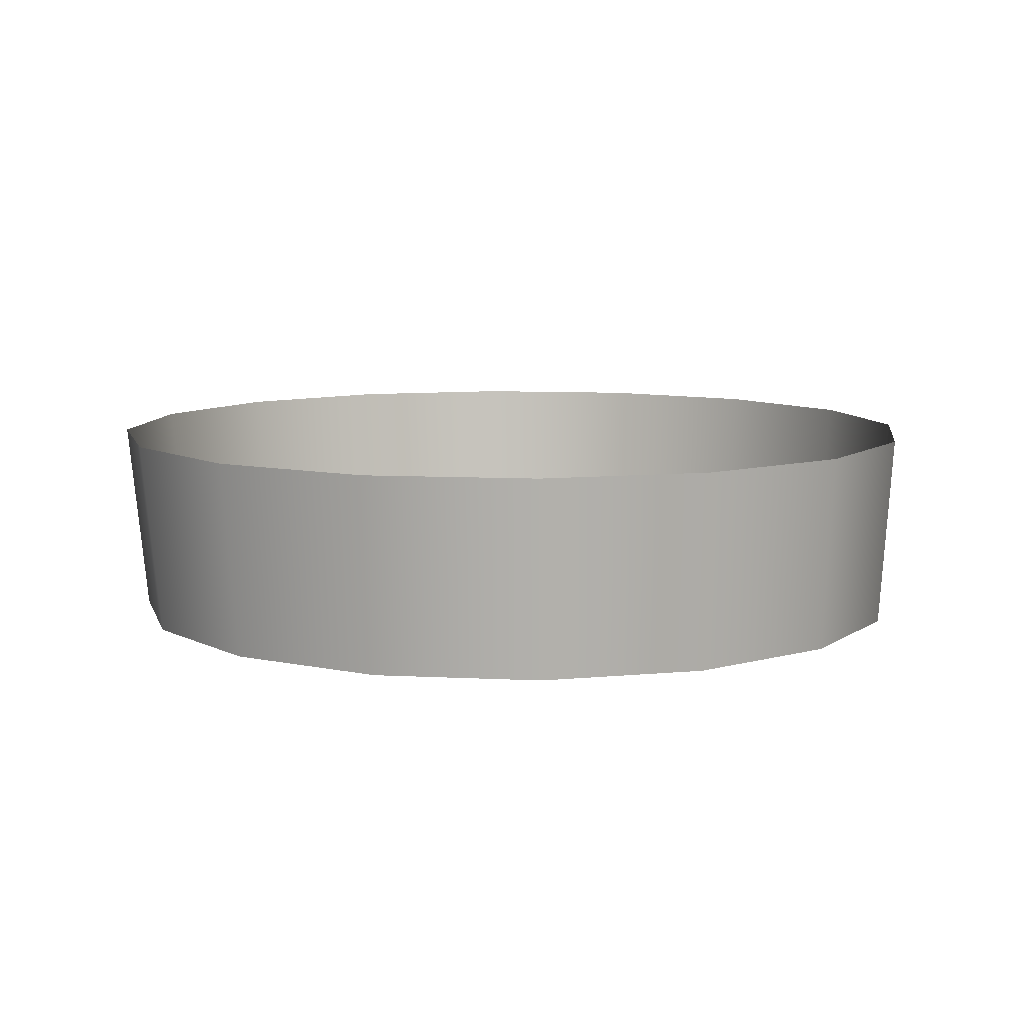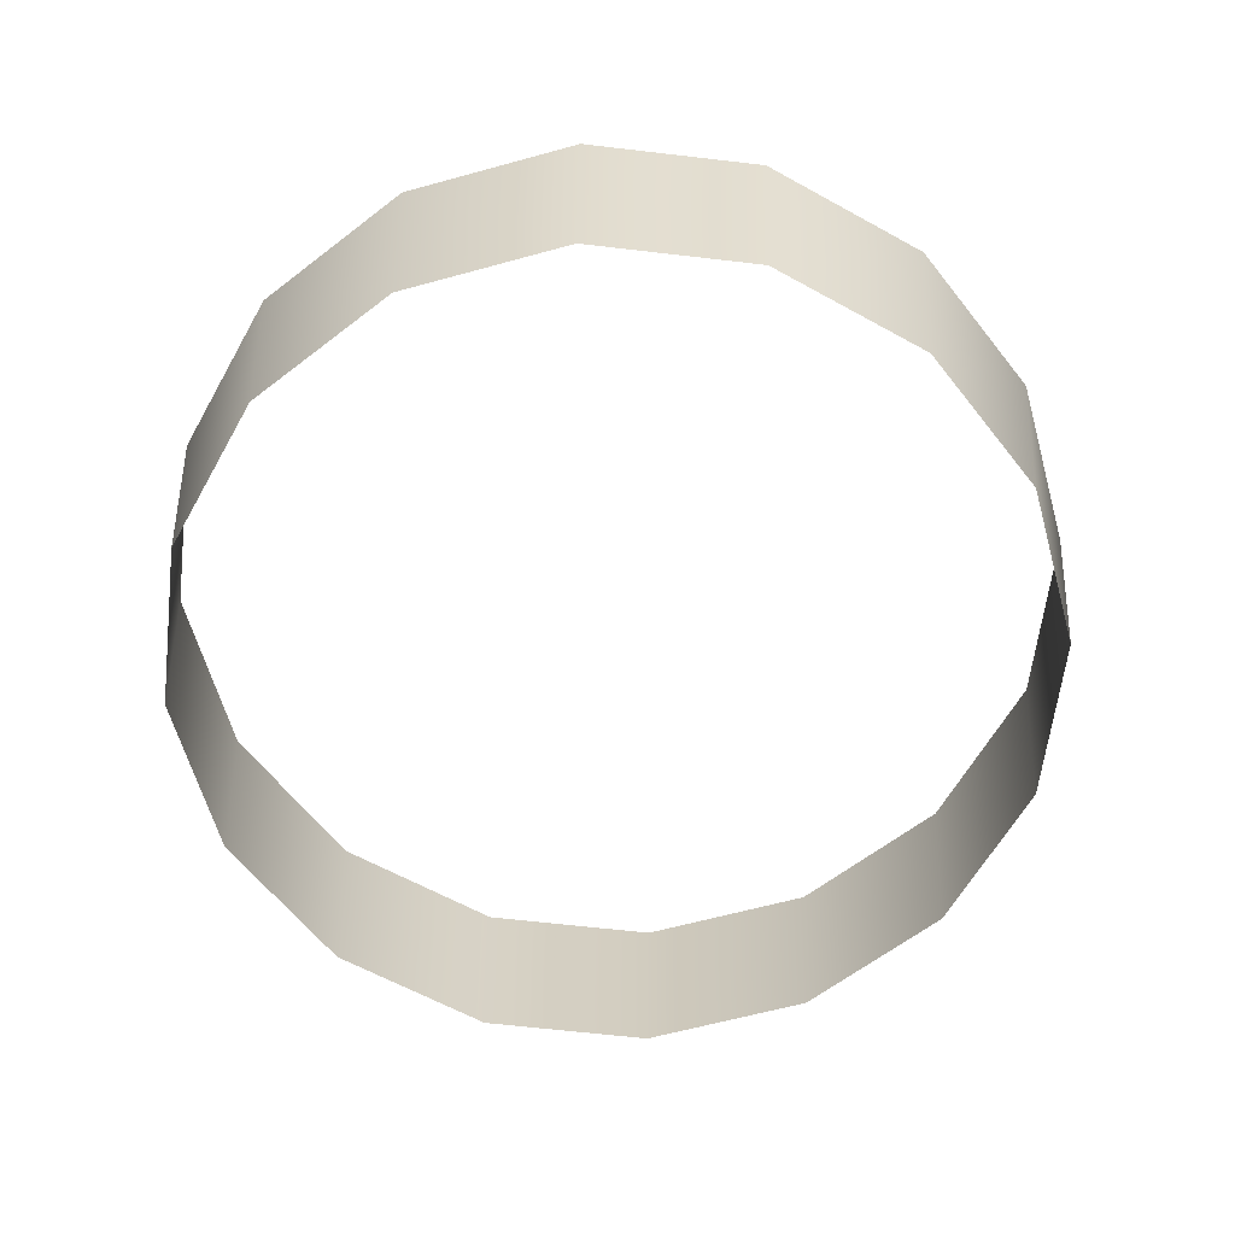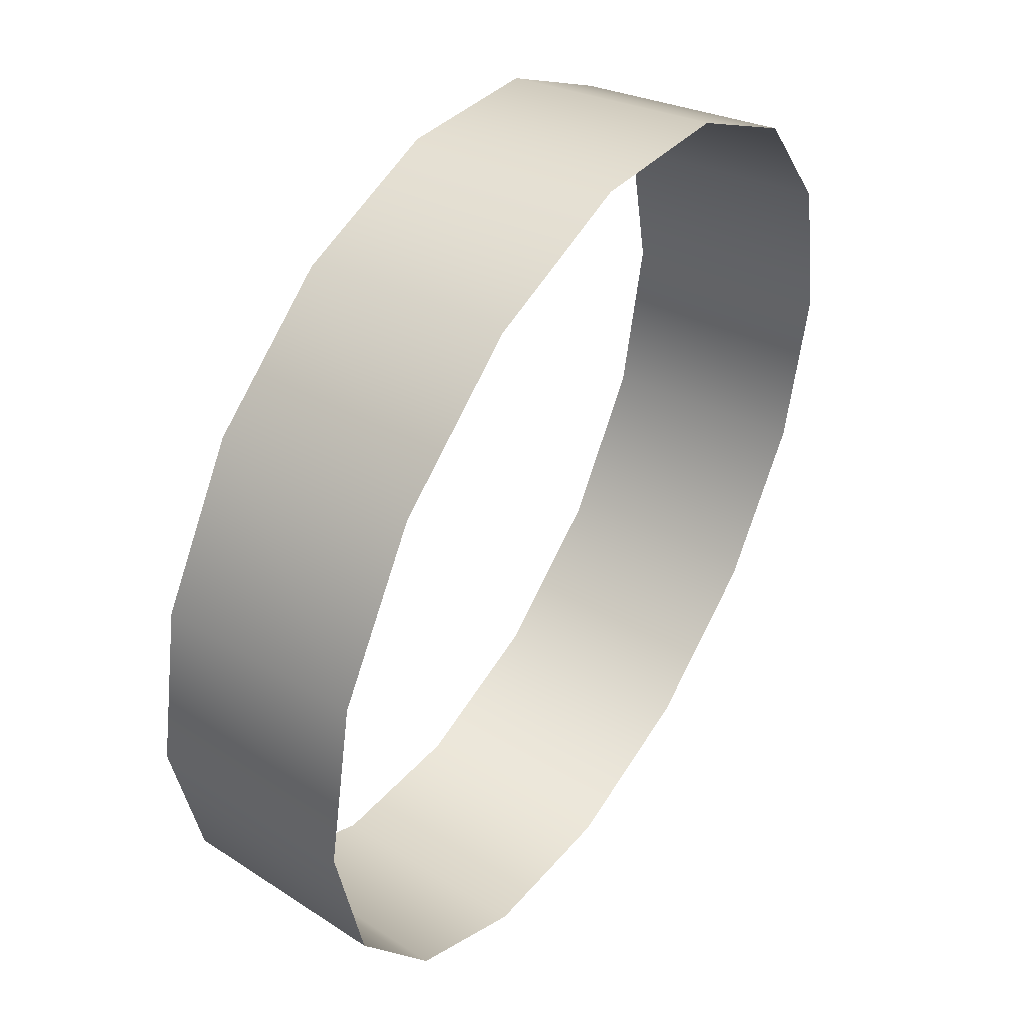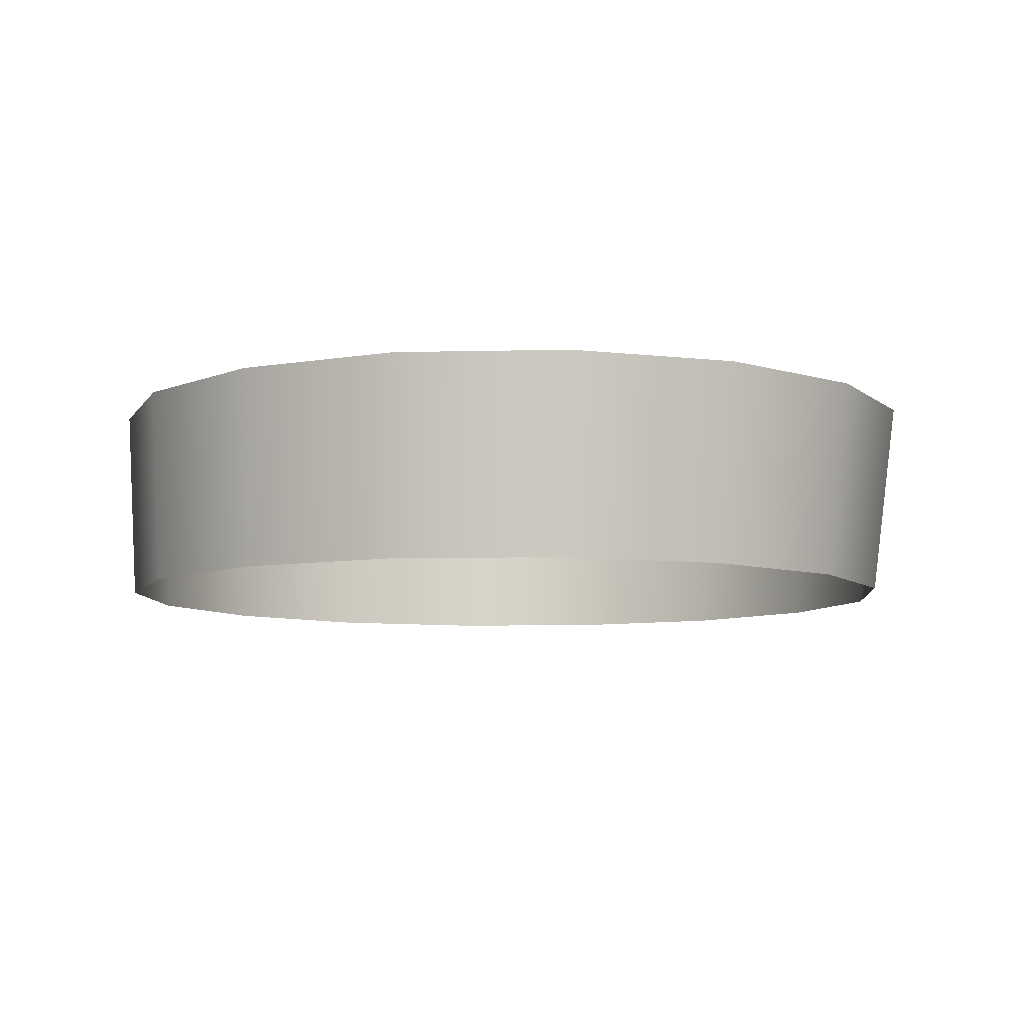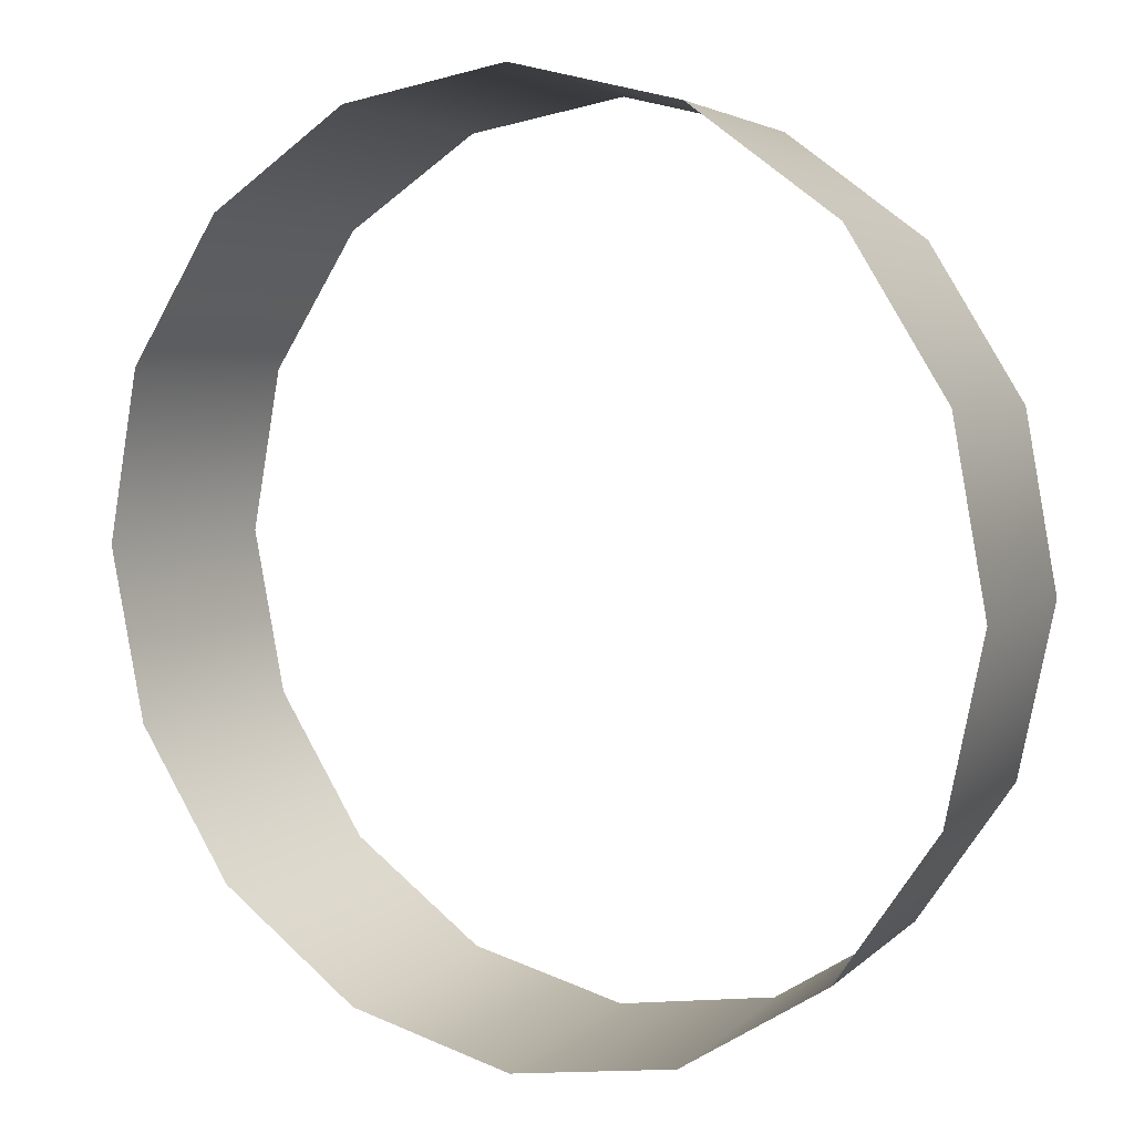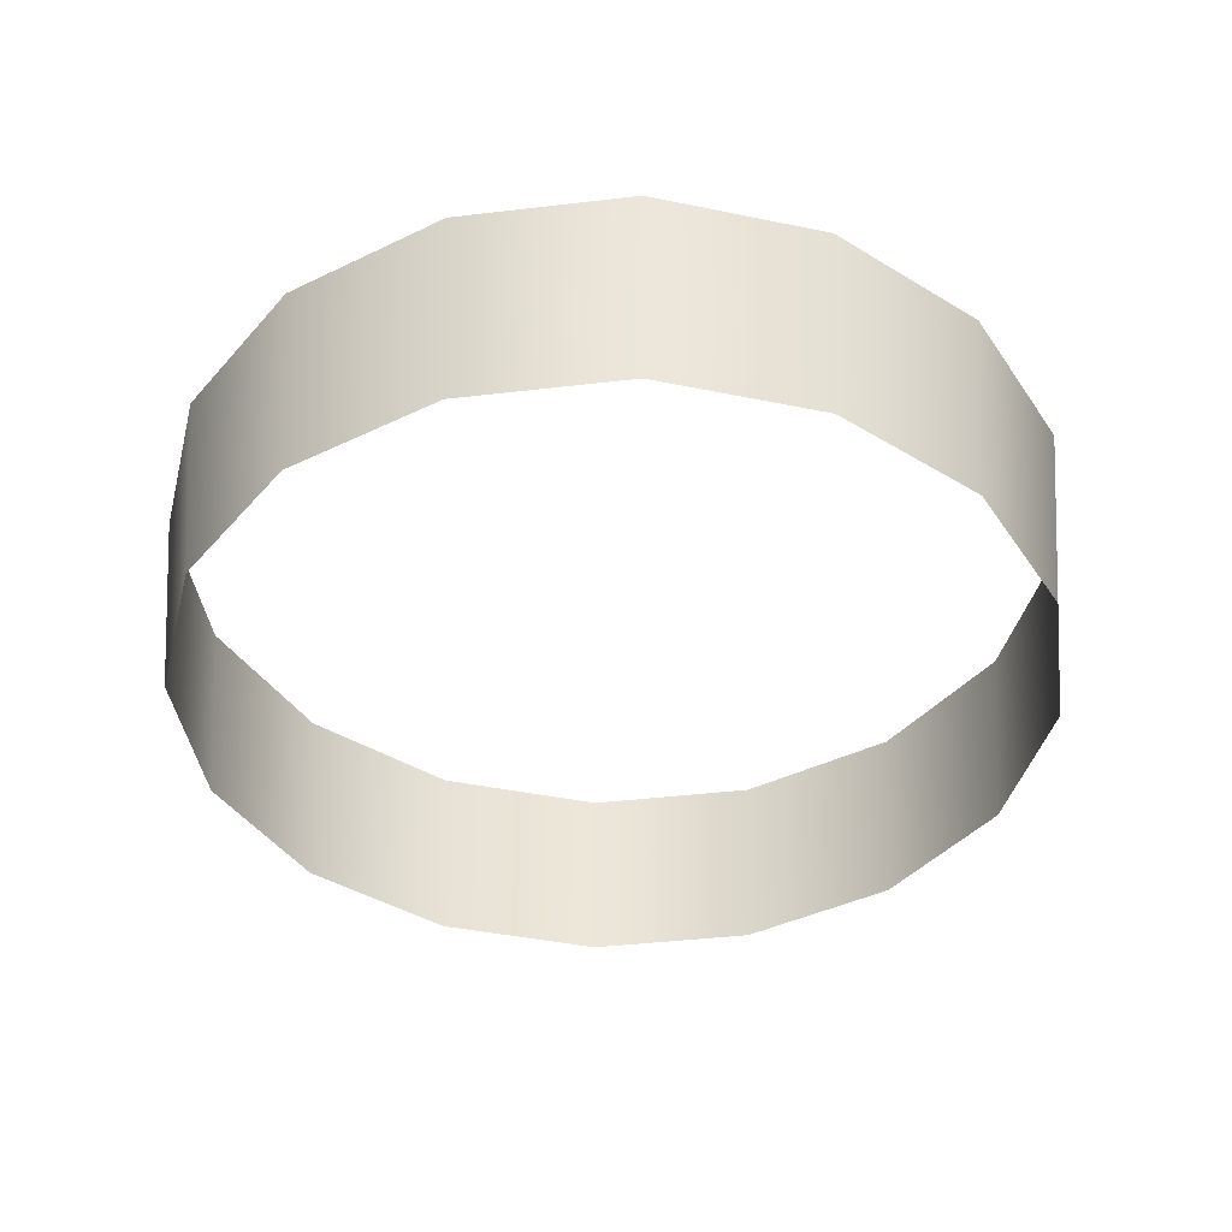
<metadata>
{"format":"obj","ext":"obj","renderer":"f3d","projection":"perspective","resolution":1024,"background":"white","views":[{"elev":8.7,"azim":154.1,"up":"+Y"},{"elev":-61.9,"azim":-18.1,"up":"+Y"},{"elev":45.5,"azim":122.7,"up":"+Z"},{"elev":-7.6,"azim":-74.9,"up":"+Y"},{"elev":8.5,"azim":-149.2,"up":"+Z"},{"elev":-40.5,"azim":-3.0,"up":"+Y"}]}
</metadata>
<code>
v -1.334 0.8927 -5.116
v -1.334 0.8972 -5.115
v -1.338 0.8972 -5.116
v -1.338 0.8927 -5.117
v -1.341 0.8972 -5.118
v -1.341 0.8927 -5.119
v -1.344 0.8972 -5.122
v -1.343 0.8927 -5.122
v -1.344 0.8972 -5.125
v -1.344 0.8927 -5.126
v -1.344 0.8972 -5.129
v -1.343 0.8927 -5.129
v -1.341 0.8972 -5.132
v -1.341 0.8927 -5.132
v -1.338 0.8972 -5.135
v -1.338 0.8927 -5.134
v -1.334 0.8972 -5.135
v -1.331 0.8972 -5.135
v -1.331 0.8927 -5.134
v -1.327 0.8972 -5.132
v -1.328 0.8927 -5.132
v -1.325 0.8972 -5.129
v -1.326 0.8927 -5.129
v -1.324 0.8972 -5.125
v -1.325 0.8927 -5.126
v -1.325 0.8972 -5.122
v -1.326 0.8927 -5.122
v -1.327 0.8972 -5.118
v -1.328 0.8927 -5.119
v -1.331 0.8972 -5.116
v -1.331 0.8927 -5.117
v -1.334 0.8927 -5.135
f 1 2 3
f 4 3 5
f 6 5 7
f 8 7 9
f 10 9 11
f 12 11 13
f 14 13 15
f 16 15 17
f 17 18 19
f 18 20 21
f 20 22 23
f 22 24 25
f 24 26 27
f 26 28 29
f 28 30 31
f 30 2 1
f 4 1 3
f 6 4 5
f 8 6 7
f 10 8 9
f 12 10 11
f 14 12 13
f 16 14 15
f 32 16 17
f 32 17 19
f 19 18 21
f 21 20 23
f 23 22 25
f 25 24 27
f 27 26 29
f 29 28 31
f 31 30 1

</code>
